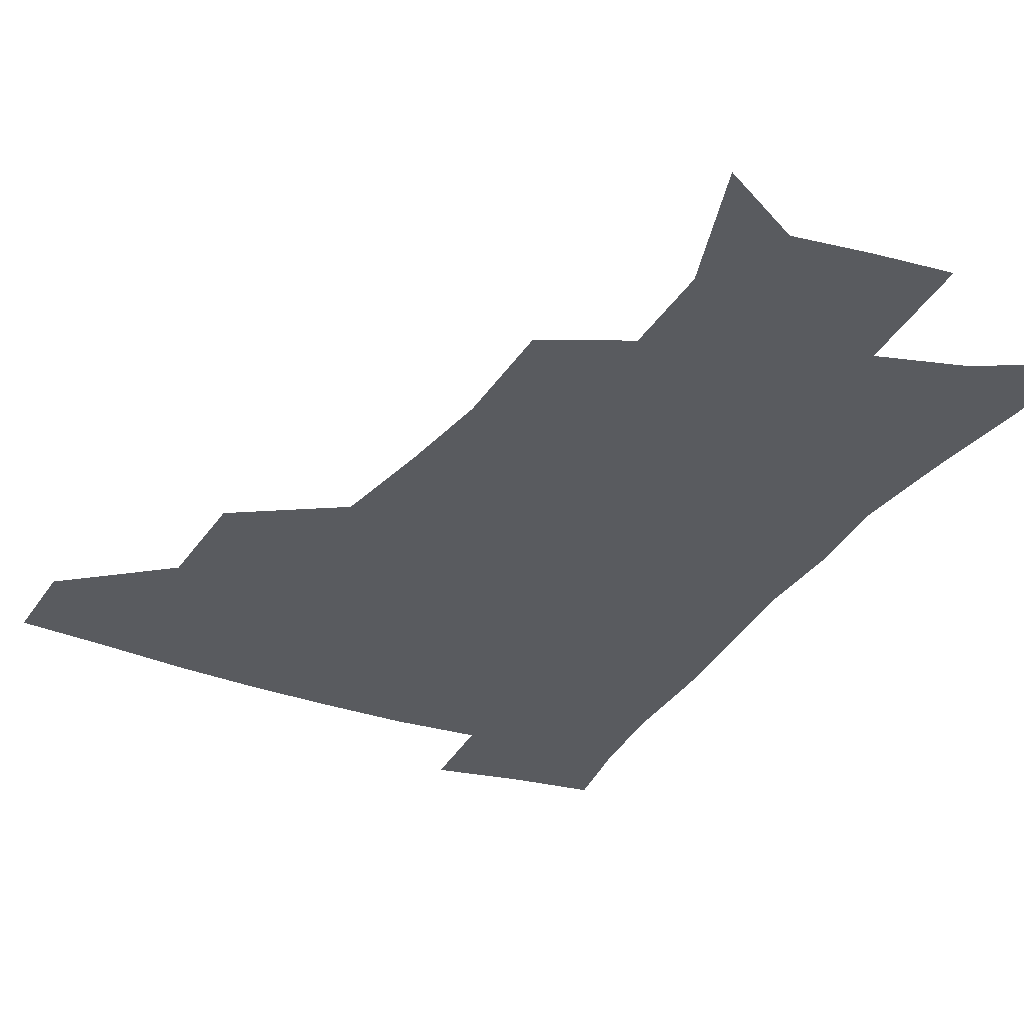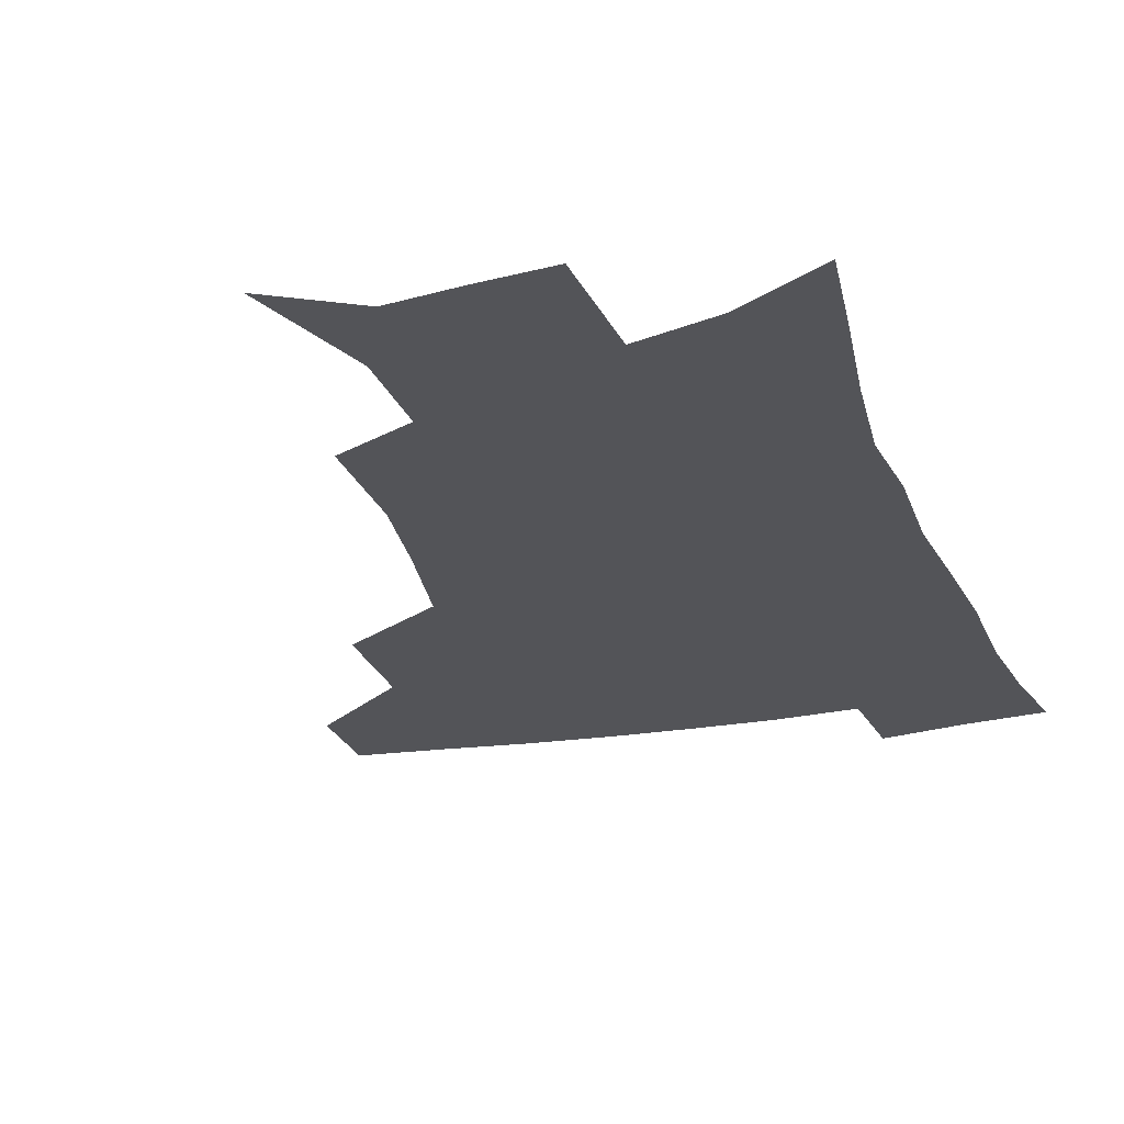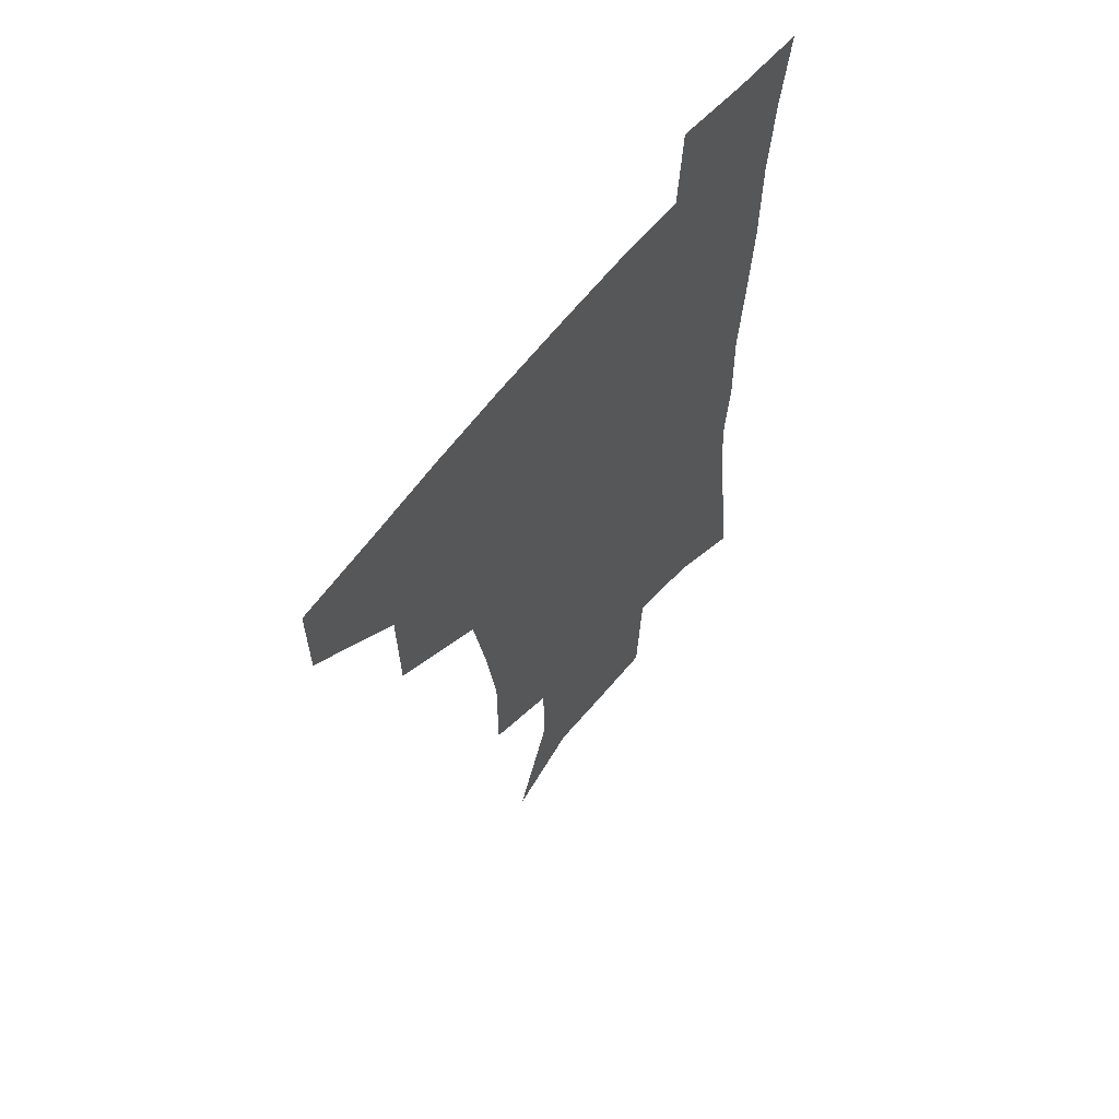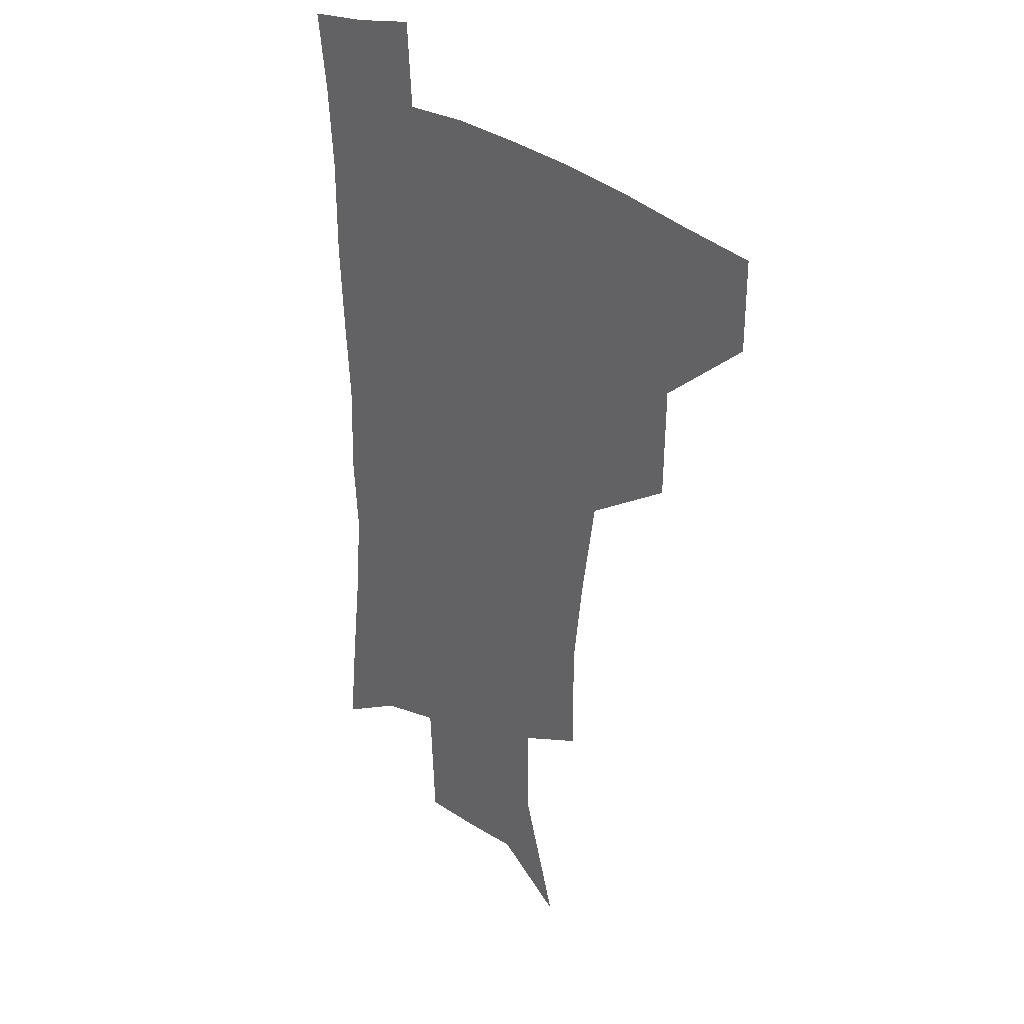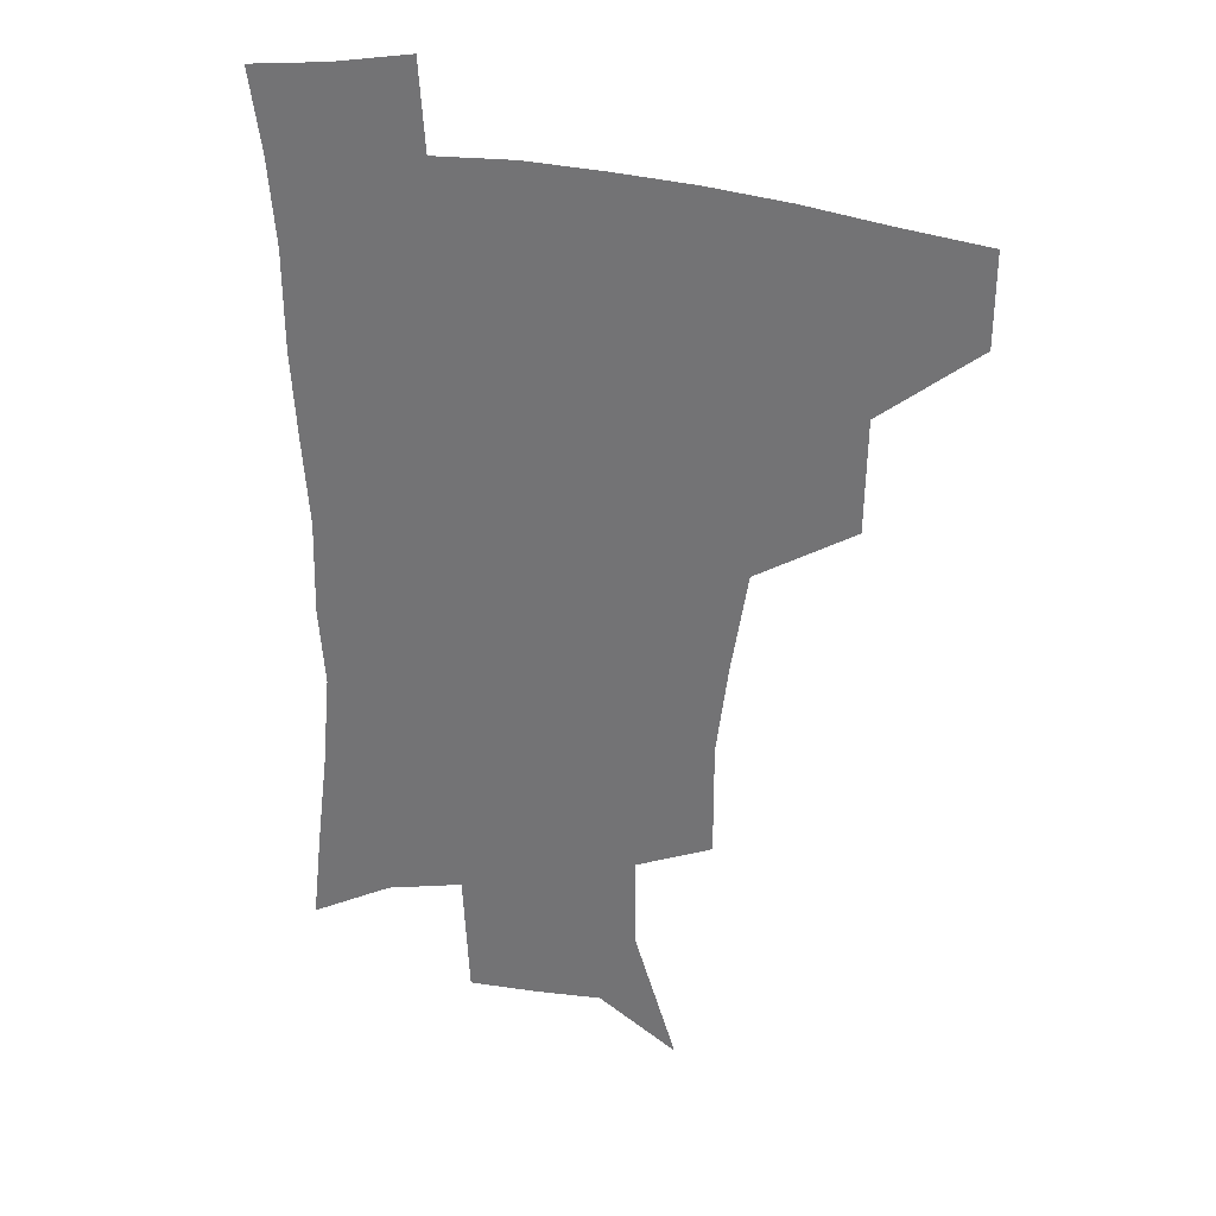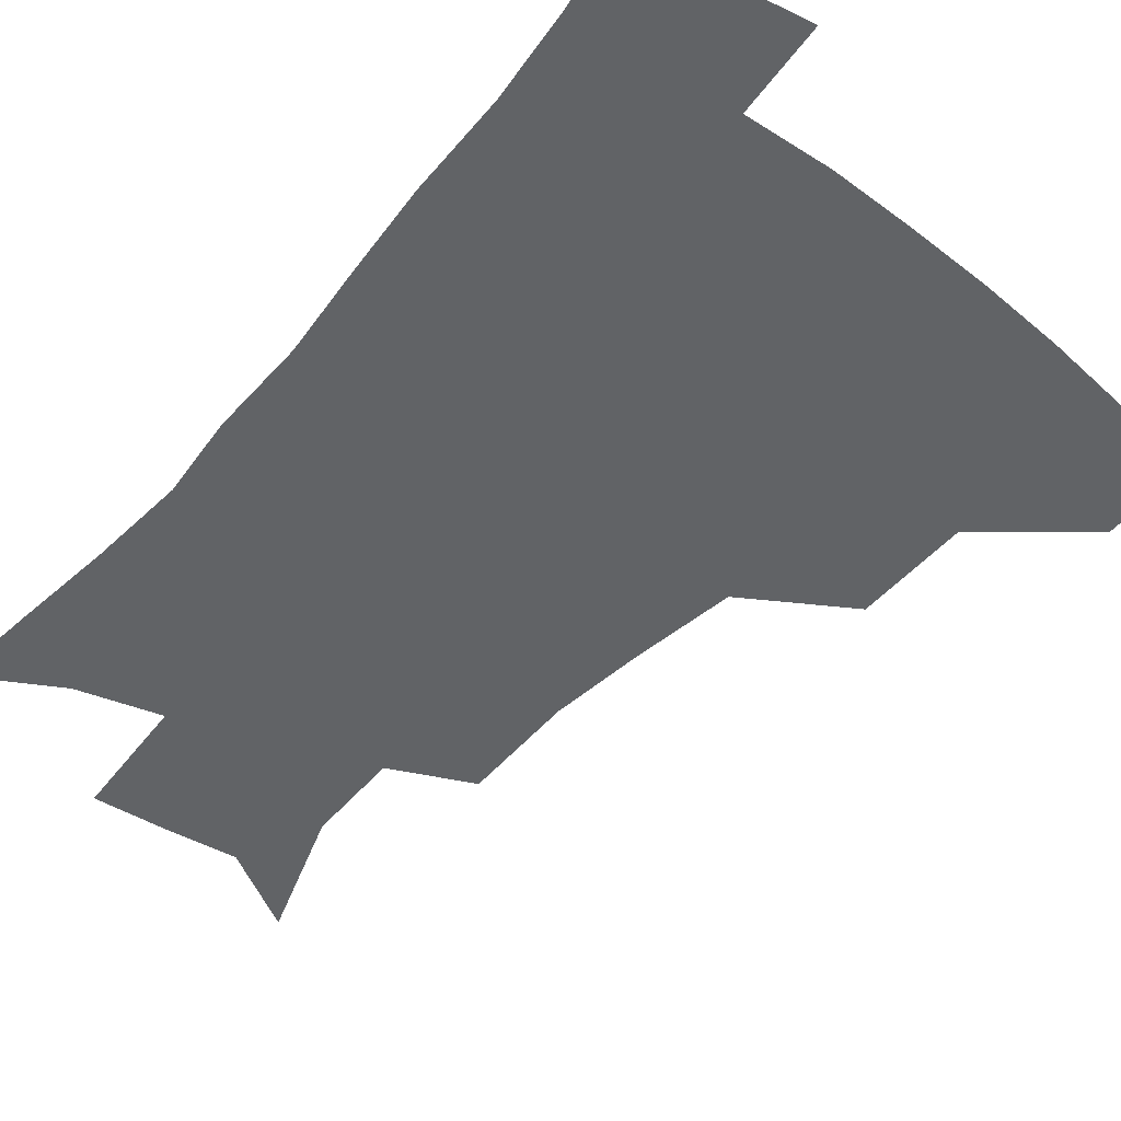
<metadata>
{"format":"obj","ext":"obj","renderer":"f3d","projection":"perspective","resolution":1024,"background":"white","views":[{"elev":-32.2,"azim":-27.1,"up":"+Z"},{"elev":-23.5,"azim":17.2,"up":"+Z"},{"elev":62.2,"azim":-52.2,"up":"+Y"},{"elev":29.0,"azim":-129.4,"up":"+Y"},{"elev":30.4,"azim":-160.0,"up":"+Y"},{"elev":-50.8,"azim":140.8,"up":"+Z"}]}
</metadata>
<code>
v 483.1 445.7 0
v 482.9 477.2 0
v 518.2 378.9 0
v 517.5 417.8 0
v 516.2 449.9 0
v 513.4 479.8 0
v 563.4 248.7 0
v 563.5 288.8 0
v 559.3 320.9 0
v 553.3 356.6 0
v 549.9 392.8 0
v 548 424 0
v 546.8 452.9 0
v 543 482.8 0
v 575.8 157.3 0
v 590.7 202.2 0
v 590.9 235.3 0
v 587.8 269.7 0
v 586.1 305.3 0
v 582.3 334.4 0
v 579 367.3 0
v 577.5 399.5 0
v 576.6 428.4 0
v 574.9 455.2 0
v 572.1 484.6 0
v 604.1 173.3 0
v 612.6 213.1 0
v 611.4 244.3 0
v 610.1 281.3 0
v 608.1 311.7 0
v 605.9 342 0
v 604.4 372.8 0
v 603.5 401.7 0
v 603.2 429.4 0
v 603 456.2 0
v 601.1 485.2 0
v 628.7 169.6 0
v 634.1 217.5 0
v 633.2 250.7 0
v 631.8 282.4 0
v 630.3 314.1 0
v 629.4 342.3 0
v 628.6 375 0
v 628.9 403 0
v 629.7 430.2 0
v 630.7 456.5 0
v 629.7 485.1 0
v 654.2 166.6 0
v 656.6 210.2 0
v 655.3 247.5 0
v 653.4 282.3 0
v 652.7 312.3 0
v 653.1 340.2 0
v 652.6 372.4 0
v 654 400.1 0
v 655.3 428.6 0
v 657.1 456.1 0
v 659.3 482.7 0
v 661.5 514.2 0
v 685.3 201.6 0
v 679.8 239.9 0
v 676.8 274.2 0
v 675.8 305.3 0
v 676.5 334.8 0
v 677.7 364.6 0
v 678.4 395.9 0
v 681.2 424 0
v 683 453.4 0
v 686.7 479.8 0
v 690.4 508.5 0
v 715.7 183.6 0
v 712 216.9 0
v 707.8 251.6 0
v 704.8 285.3 0
v 707.2 313.3 0
v 706.4 347.1 0
v 709.1 378.2 0
v 711.3 410.2 0
v 711.7 445.1 0
v 714.6 476 0
v 719.1 504.7 0
f 4 5 1
f 1 5 2
f 5 6 2
f 10 11 3
f 3 11 4
f 11 12 4
f 4 12 5
f 12 13 5
f 5 13 6
f 13 14 6
f 17 18 7
f 7 18 8
f 18 19 8
f 8 19 9
f 19 20 9
f 9 20 10
f 20 21 10
f 10 21 11
f 21 22 11
f 11 22 12
f 22 23 12
f 12 23 13
f 23 24 13
f 13 24 14
f 24 25 14
f 15 26 16
f 26 27 16
f 16 27 17
f 27 28 17
f 17 28 18
f 28 29 18
f 18 29 19
f 29 30 19
f 19 30 20
f 30 31 20
f 20 31 21
f 31 32 21
f 21 32 22
f 32 33 22
f 22 33 23
f 33 34 23
f 23 34 24
f 34 35 24
f 24 35 25
f 35 36 25
f 26 37 27
f 37 38 27
f 27 38 28
f 38 39 28
f 28 39 29
f 39 40 29
f 29 40 30
f 40 41 30
f 30 41 31
f 41 42 31
f 31 42 32
f 42 43 32
f 32 43 33
f 43 44 33
f 33 44 34
f 44 45 34
f 34 45 35
f 45 46 35
f 35 46 36
f 46 47 36
f 37 48 38
f 48 49 38
f 38 49 39
f 49 50 39
f 39 50 40
f 50 51 40
f 40 51 41
f 51 52 41
f 41 52 42
f 52 53 42
f 42 53 43
f 53 54 43
f 43 54 44
f 54 55 44
f 44 55 45
f 55 56 45
f 45 56 46
f 56 57 46
f 46 57 47
f 57 58 47
f 49 60 50
f 60 61 50
f 50 61 51
f 61 62 51
f 51 62 52
f 62 63 52
f 52 63 53
f 63 64 53
f 53 64 54
f 64 65 54
f 54 65 55
f 65 66 55
f 55 66 56
f 66 67 56
f 56 67 57
f 67 68 57
f 57 68 58
f 68 69 58
f 58 69 59
f 69 70 59
f 60 71 61
f 71 72 61
f 61 72 62
f 72 73 62
f 62 73 63
f 73 74 63
f 63 74 64
f 74 75 64
f 64 75 65
f 75 76 65
f 65 76 66
f 76 77 66
f 66 77 67
f 77 78 67
f 67 78 68
f 78 79 68
f 68 79 69
f 79 80 69
f 69 80 70
f 80 81 70

</code>
